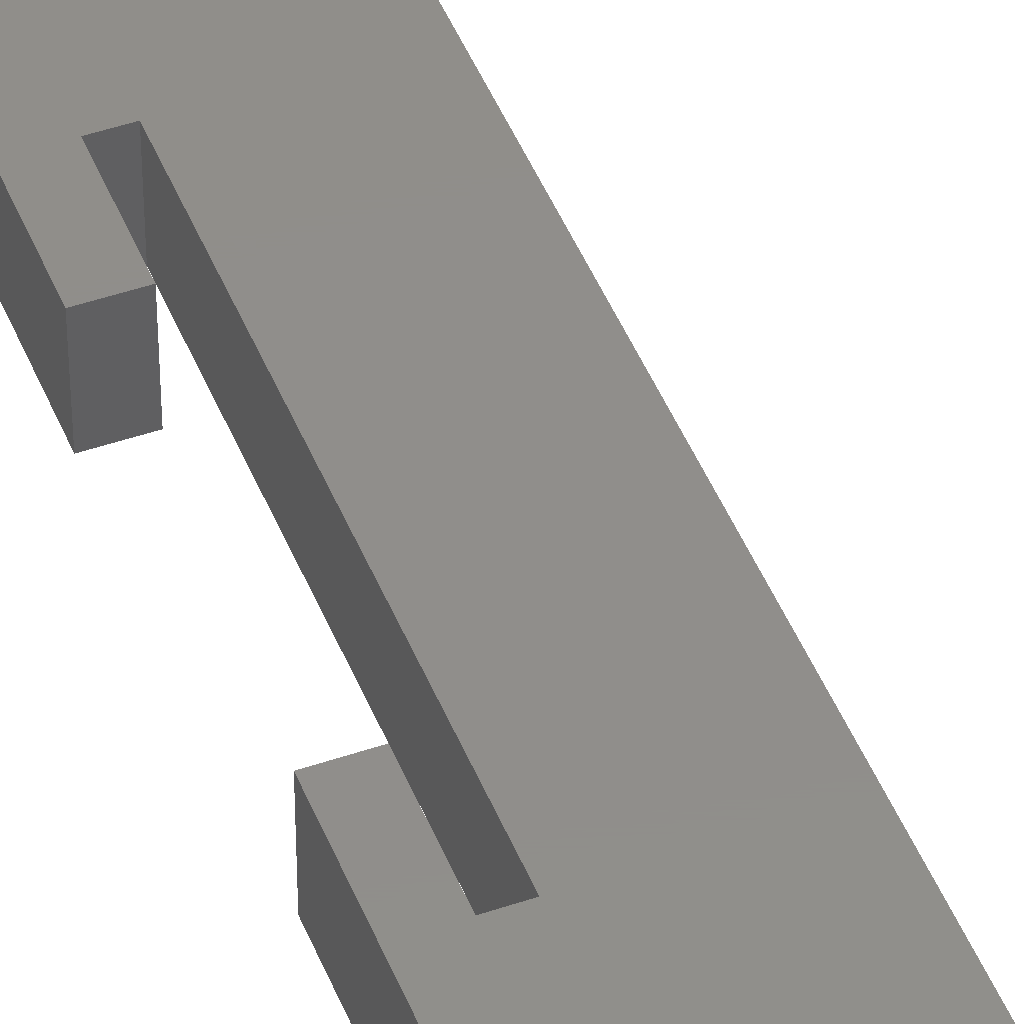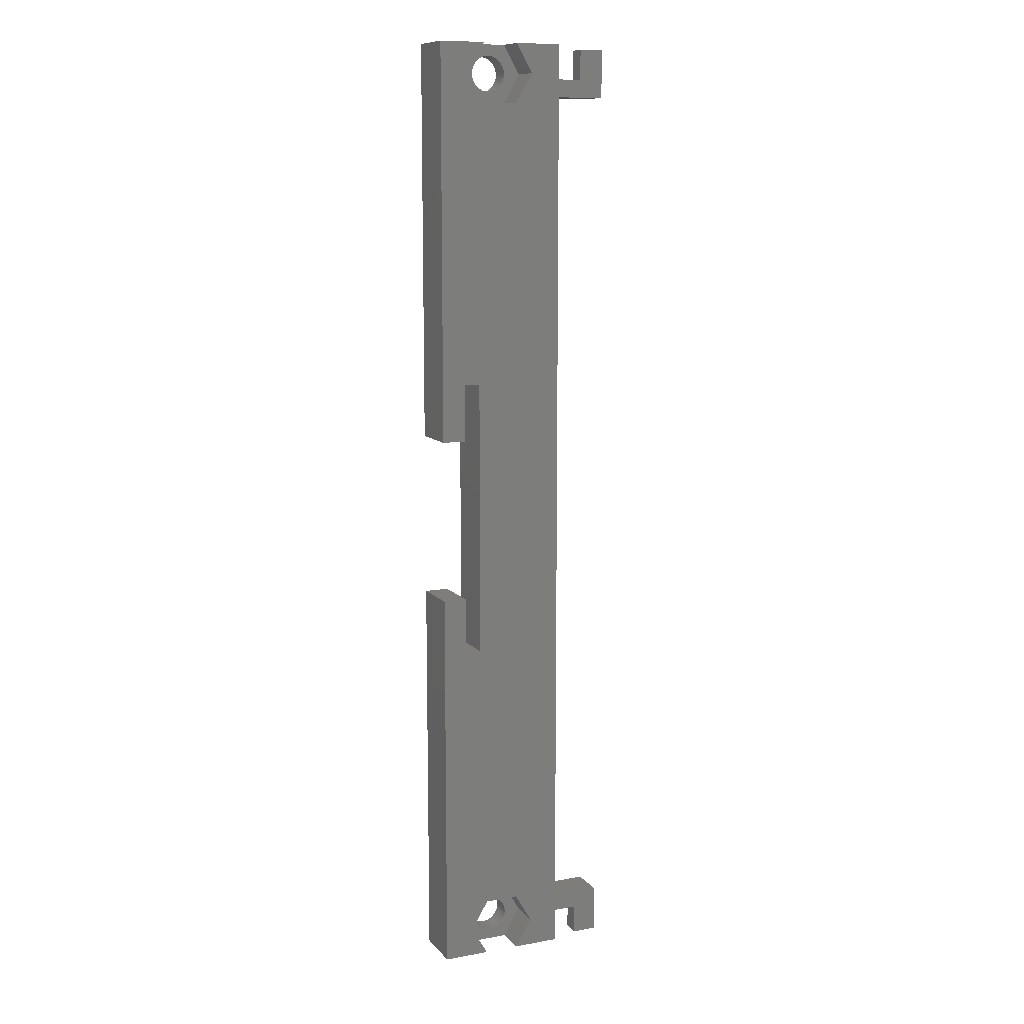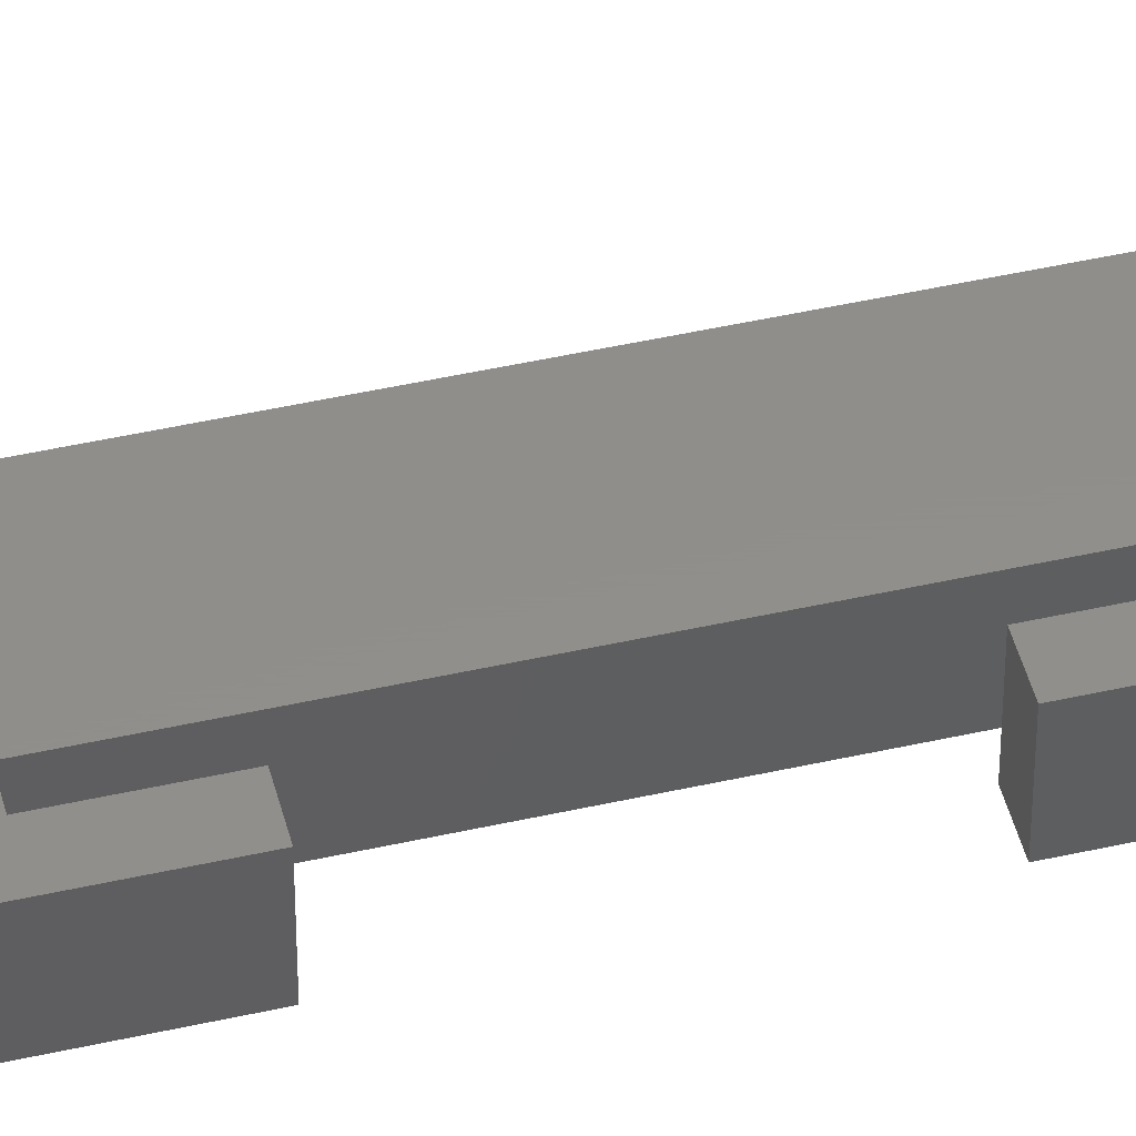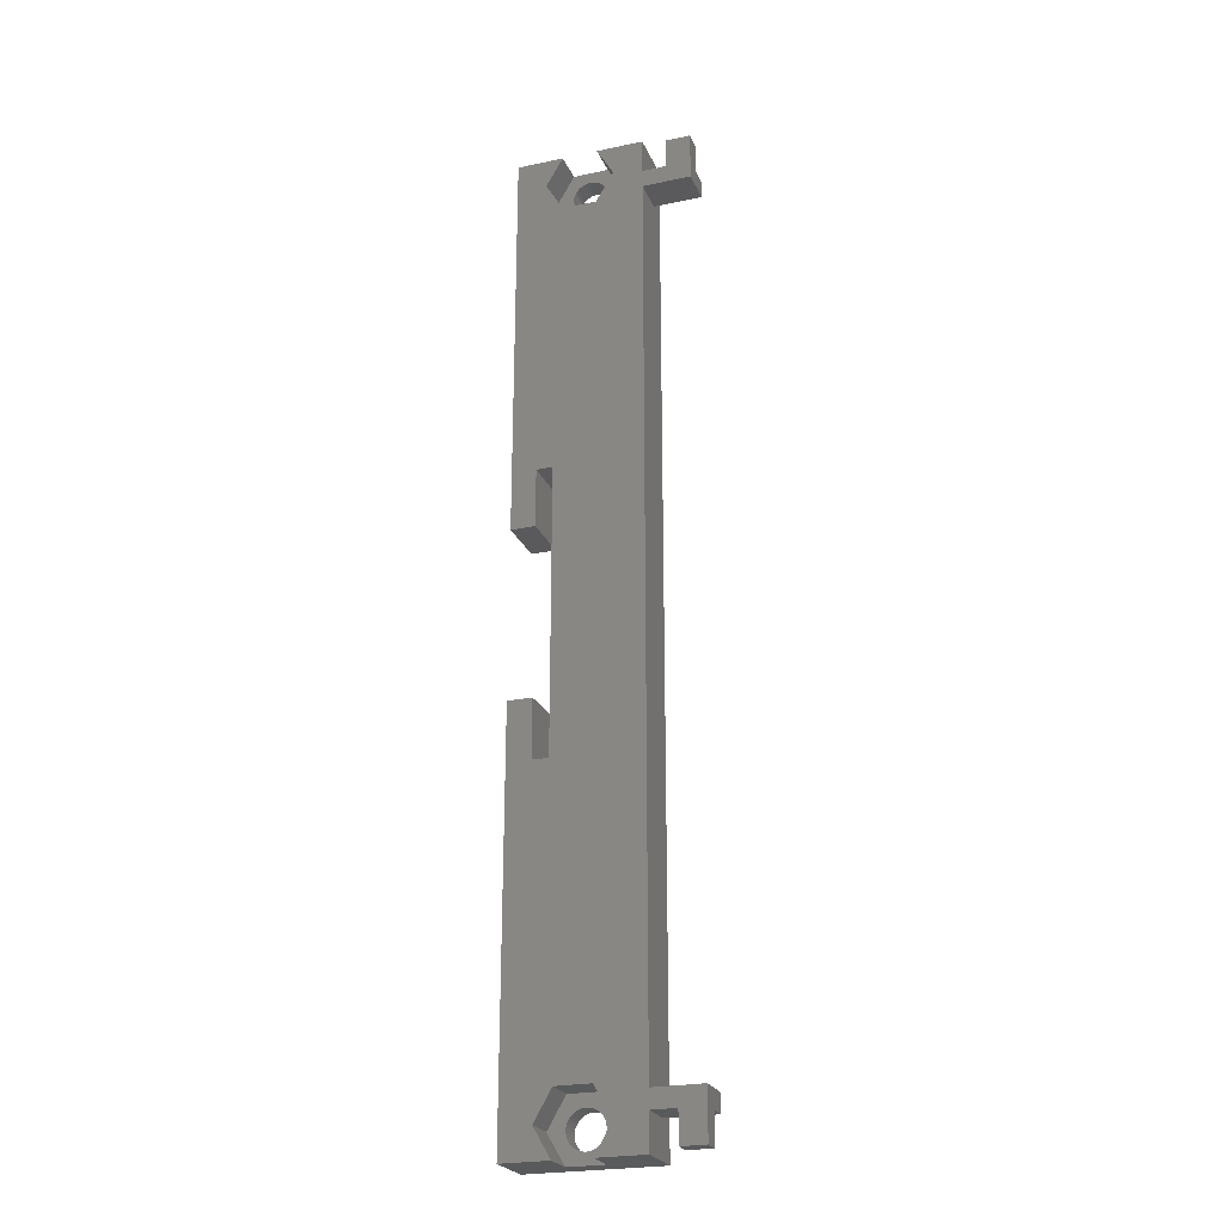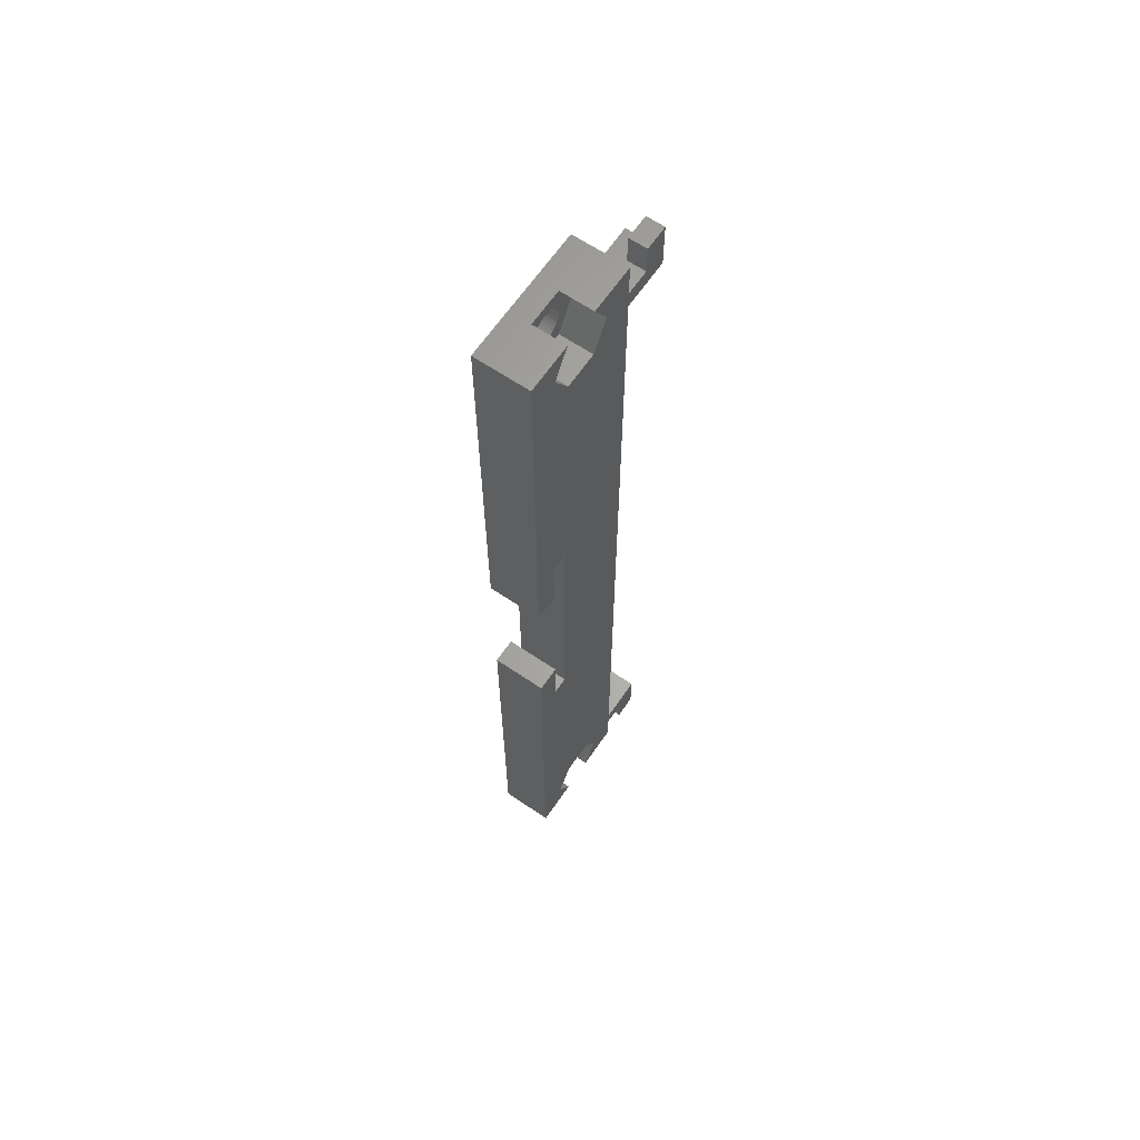
<metadata>
{"format":"stl","ext":"stl","renderer":"f3d","projection":"perspective","resolution":1024,"background":"white","views":[{"elev":46.6,"azim":158.7,"up":"+Z"},{"elev":11.0,"azim":156.2,"up":"+Y"},{"elev":47.2,"azim":75.7,"up":"+Z"},{"elev":-24.3,"azim":-160.8,"up":"+Y"},{"elev":64.5,"azim":124.3,"up":"+Y"}]}
</metadata>
<code>
# stl→obj: 252 verts, 508 faces
v 80 13 8.25
v 80 75 0
v 80 75 8.25
v 80 13 0
v 80 -75 8.25
v 80 -13 0
v 80 -13 8.25
v 80 -75 0
v 72.08 68.7 8.25
v 72.31 69.01 8.25
v 73.75 -22 8.25
v 72.72 -70.11 8.25
v 72.75 -70.5 8.25
v 76.25 22 8.25
v 72.64 -69.73 8.25
v 71.8 68.42 8.25
v 72.5 -69.36 8.25
v 71.49 68.19 8.25
v 72.31 -69.01 8.25
v 71.14 68 8.25
v 72.08 -68.7 8.25
v 70.77 67.86 8.25
v 71.8 -68.42 8.25
v 70.39 67.78 8.25
v 71.49 -68.19 8.25
v 73.75 22 8.25
v 71.14 -68 8.25
v 70 67.75 8.25
v 70.77 -67.86 8.25
v 69.61 67.78 8.25
v 70.39 -67.78 8.25
v 69.23 67.86 8.25
v 70 -67.75 8.25
v 68.86 68 8.25
v 69.61 -67.78 8.25
v 68.51 68.19 8.25
v 69.23 -67.86 8.25
v 68.2 68.42 8.25
v 68.86 -68 8.25
v 67.92 68.7 8.25
v 68.51 -68.19 8.25
v 60 75 8.25
v 68.2 -68.42 8.25
v 60 -75 8.25
v 67.69 69.01 8.25
v 67.92 -68.7 8.25
v 67.5 69.36 8.25
v 67.36 69.73 8.25
v 67.69 -69.01 8.25
v 67.28 70.11 8.25
v 67.5 -69.36 8.25
v 67.25 70.5 8.25
v 67.36 -69.73 8.25
v 72.72 70.11 8.25
v 72.75 70.5 8.25
v 72.5 69.36 8.25
v 72.64 69.73 8.25
v 72.72 70.89 8.25
v 72.64 71.27 8.25
v 72.5 71.64 8.25
v 72.31 71.99 8.25
v 72.08 72.3 8.25
v 71.8 72.58 8.25
v 71.49 72.81 8.25
v 71.14 73 8.25
v 70.77 73.14 8.25
v 70.39 73.22 8.25
v 70 73.25 8.25
v 67.28 -70.11 8.25
v 67.28 70.89 8.25
v 67.36 71.27 8.25
v 67.5 71.64 8.25
v 67.69 71.99 8.25
v 67.92 72.3 8.25
v 68.2 72.58 8.25
v 68.51 72.81 8.25
v 68.86 73 8.25
v 69.23 73.14 8.25
v 69.61 73.22 8.25
v 76.25 13 8.25
v 76.25 -22 8.25
v 76.25 -13 8.25
v 72.72 -70.89 8.25
v 72.64 -71.27 8.25
v 72.5 -71.64 8.25
v 72.31 -71.99 8.25
v 72.08 -72.3 8.25
v 71.8 -72.58 8.25
v 71.49 -72.81 8.25
v 71.14 -73 8.25
v 70.77 -73.14 8.25
v 70.39 -73.22 8.25
v 70 -73.25 8.25
v 69.61 -73.22 8.25
v 69.23 -73.14 8.25
v 68.86 -73 8.25
v 68.51 -72.81 8.25
v 68.2 -72.58 8.25
v 67.92 -72.3 8.25
v 67.69 -71.99 8.25
v 67.5 -71.64 8.25
v 67.36 -71.27 8.25
v 67.28 -70.89 8.25
v 67.25 -70.5 8.25
v 56.25 -74.25 0
v 52.5 -74.25 0
v 56.25 -69.62 0
v 67.33 -65.87 0
v 60 -66.88 0
v 73.75 -22 0
v 60 -75 0
v 64.65 -70.5 0
v 67.25 -75 0
v 76.25 -22 0
v 72.67 -65.87 0
v 75.35 -70.5 0
v 72.75 -75 0
v 76.25 -13 0
v 72.67 65.87 0
v 76.25 22 0
v 73.75 22 0
v 75.35 70.5 0
v 60 -69.62 0
v 67.33 65.87 0
v 64.65 70.5 0
v 76.25 13 0
v 72.75 75 0
v 60 66.88 0
v 60 69.62 0
v 60 75 0
v 67.25 75 0
v 56.25 69.62 0
v 52.5 66.88 0
v 52.5 74.25 0
v 56.25 74.25 0
v 52.5 -66.88 0
v 60 -69.62 5.5
v 60 66.88 5.5
v 60 69.62 5.5
v 60 -66.88 5.5
v 72.75 75 5
v 67.25 75 5
v 67.25 -75 5
v 72.75 -75 5
v 52.5 69.62 5.5
v 52.5 66.88 5.5
v 52.5 69.62 2.75
v 52.5 74.25 2.75
v 56.25 69.62 2.75
v 52.5 -66.88 5.5
v 52.5 -69.62 5.5
v 52.5 -69.62 2.75
v 52.5 -74.25 2.75
v 56.25 -69.62 2.75
v 56.25 74.25 2.75
v 56.25 -74.25 2.75
v 72.72 70.89 5
v 72.64 71.27 5
v 72.75 70.5 5
v 72.5 71.64 5
v 67.69 69.01 5
v 67.92 68.7 5
v 72.31 71.99 5
v 72.08 72.3 5
v 72.31 69.01 5
v 72.5 69.36 5
v 72.64 69.73 5
v 67.36 71.27 5
v 67.28 70.89 5
v 71.8 68.42 5
v 72.08 68.7 5
v 71.49 72.81 5
v 71.8 72.58 5
v 68.51 68.19 5
v 68.2 68.42 5
v 67.69 71.99 5
v 67.5 71.64 5
v 69.23 67.86 5
v 68.86 68 5
v 71.49 68.19 5
v 71.14 68 5
v 70.77 67.86 5
v 72.72 70.11 5
v 69.61 73.22 5
v 70 73.25 5
v 67.5 69.36 5
v 67.36 69.73 5
v 68.51 72.81 5
v 68.86 73 5
v 70.39 67.78 5
v 71.14 73 5
v 70.77 73.14 5
v 70 67.75 5
v 69.61 67.78 5
v 67.28 70.11 5
v 67.25 70.5 5
v 69.23 73.14 5
v 68.2 72.58 5
v 67.92 72.3 5
v 70.39 73.22 5
v 69.61 -73.22 5
v 69.23 -73.14 5
v 72.72 -70.11 5
v 72.64 -69.73 5
v 72.75 -70.5 5
v 72.5 -69.36 5
v 70.77 -73.14 5
v 70.39 -73.22 5
v 72.31 -69.01 5
v 72.08 -68.7 5
v 68.86 -73 5
v 67.36 -69.73 5
v 67.28 -70.11 5
v 68.2 -68.42 5
v 68.51 -68.19 5
v 67.28 -70.89 5
v 67.36 -71.27 5
v 72.72 -70.89 5
v 70 -67.75 5
v 70.39 -67.78 5
v 71.8 -72.58 5
v 72.08 -72.3 5
v 69.61 -67.78 5
v 67.69 -71.99 5
v 67.92 -72.3 5
v 67.25 -70.5 5
v 72.64 -71.27 5
v 71.49 -72.81 5
v 71.14 -73 5
v 68.51 -72.81 5
v 68.86 -68 5
v 72.31 -71.99 5
v 69.23 -67.86 5
v 68.2 -72.58 5
v 71.14 -68 5
v 71.49 -68.19 5
v 70.77 -67.86 5
v 67.92 -68.7 5
v 71.8 -68.42 5
v 67.5 -71.64 5
v 70 -73.25 5
v 72.5 -71.64 5
v 67.69 -69.01 5
v 67.5 -69.36 5
v 75.35 70.5 5
v 64.65 70.5 5
v 67.33 65.87 5
v 72.67 65.87 5
v 75.35 -70.5 5
v 72.67 -65.87 5
v 67.33 -65.87 5
v 64.65 -70.5 5
f 1 2 3
f 2 1 4
f 5 6 7
f 6 5 8
f 9 3 10
f 11 12 13
f 3 9 14
f 11 15 12
f 16 14 9
f 11 17 15
f 18 14 16
f 11 19 17
f 20 14 18
f 11 21 19
f 22 14 20
f 11 23 21
f 24 14 22
f 11 25 23
f 14 24 26
f 11 27 25
f 28 26 24
f 11 29 27
f 30 26 28
f 11 31 29
f 32 26 30
f 11 33 31
f 34 26 32
f 11 35 33
f 36 26 34
f 11 37 35
f 38 26 36
f 11 39 37
f 40 26 38
f 11 41 39
f 26 42 11
f 11 43 41
f 26 40 42
f 44 11 42
f 42 40 45
f 46 11 44
f 42 45 47
f 11 46 43
f 42 47 48
f 46 44 49
f 42 48 50
f 49 44 51
f 42 50 52
f 51 44 53
f 3 14 1
f 54 3 55
f 56 3 57
f 57 3 54
f 3 58 55
f 3 59 58
f 3 60 59
f 3 61 60
f 3 62 61
f 3 63 62
f 3 64 63
f 3 65 64
f 3 66 65
f 3 67 66
f 3 68 67
f 42 68 3
f 53 44 69
f 70 42 52
f 71 42 70
f 72 42 71
f 73 42 72
f 74 42 73
f 75 42 74
f 76 42 75
f 77 42 76
f 78 42 77
f 79 42 78
f 68 42 79
f 1 14 80
f 81 7 82
f 7 81 5
f 13 81 11
f 10 3 56
f 81 13 5
f 83 5 13
f 84 5 83
f 85 5 84
f 86 5 85
f 87 5 86
f 88 5 87
f 89 5 88
f 90 5 89
f 91 5 90
f 92 5 91
f 93 5 92
f 44 93 94
f 93 44 5
f 95 44 94
f 96 44 95
f 97 44 96
f 98 44 97
f 99 44 98
f 100 44 99
f 101 44 100
f 102 44 101
f 103 44 102
f 104 44 103
f 69 44 104
f 105 106 107
f 108 109 110
f 111 112 113
f 8 114 6
f 115 8 116
f 116 8 117
f 6 114 118
f 8 115 114
f 108 110 115
f 114 115 110
f 119 120 121
f 120 119 122
f 123 112 111
f 109 112 123
f 121 124 119
f 112 109 108
f 121 125 124
f 120 4 126
f 4 120 2
f 122 2 120
f 2 122 127
f 110 109 121
f 128 121 109
f 121 128 125
f 129 125 128
f 130 125 129
f 125 130 131
f 128 132 129
f 133 132 128
f 134 132 133
f 132 134 135
f 107 109 123
f 107 136 109
f 136 107 106
f 123 111 137
f 128 109 138
f 139 130 129
f 130 139 42
f 138 42 139
f 140 138 109
f 138 140 42
f 44 140 137
f 140 44 42
f 44 137 111
f 3 141 42
f 2 141 3
f 141 2 127
f 142 42 141
f 130 142 131
f 142 130 42
f 44 143 5
f 111 143 44
f 143 111 113
f 144 5 143
f 8 144 117
f 144 8 5
f 145 138 139
f 138 145 146
f 134 147 148
f 133 147 134
f 146 147 133
f 147 146 145
f 139 149 145
f 129 149 139
f 149 129 132
f 145 149 147
f 133 138 146
f 138 133 128
f 150 137 140
f 137 150 151
f 136 152 150
f 106 152 136
f 152 106 153
f 150 152 151
f 109 150 140
f 150 109 136
f 154 151 152
f 151 154 137
f 123 154 107
f 154 123 137
f 149 135 155
f 135 149 132
f 148 149 155
f 149 148 147
f 135 148 155
f 148 135 134
f 156 107 154
f 107 156 105
f 152 156 154
f 156 152 153
f 106 156 153
f 156 106 105
f 126 14 120
f 14 126 80
f 114 82 118
f 82 114 81
f 11 121 26
f 121 11 110
f 121 14 26
f 14 121 120
f 114 11 81
f 11 114 110
f 126 1 80
f 1 126 4
f 6 82 7
f 82 6 118
f 157 59 158
f 59 157 58
f 159 58 157
f 58 159 55
f 158 60 160
f 60 158 59
f 40 161 45
f 161 40 162
f 163 62 164
f 62 163 61
f 165 56 166
f 56 165 10
f 166 57 167
f 57 166 56
f 160 61 163
f 61 160 60
f 70 168 71
f 168 70 169
f 170 9 171
f 9 170 16
f 172 63 64
f 63 172 173
f 174 38 36
f 38 174 175
f 72 176 73
f 176 72 177
f 178 34 32
f 34 178 179
f 180 20 18
f 20 180 181
f 170 18 16
f 18 170 180
f 181 22 20
f 22 181 182
f 183 55 159
f 55 183 54
f 184 68 79
f 68 184 185
f 45 186 47
f 186 45 161
f 167 54 183
f 54 167 57
f 47 187 48
f 187 47 186
f 171 10 165
f 10 171 9
f 188 77 76
f 77 188 189
f 182 24 22
f 24 182 190
f 191 64 65
f 64 191 172
f 192 65 66
f 65 192 191
f 179 36 34
f 36 179 174
f 193 30 28
f 30 193 194
f 164 63 173
f 63 164 62
f 48 195 50
f 195 48 187
f 52 169 70
f 169 52 196
f 189 78 77
f 78 189 197
f 194 32 30
f 32 194 178
f 74 198 75
f 198 74 199
f 73 199 74
f 199 73 176
f 190 28 24
f 28 190 193
f 200 66 67
f 66 200 192
f 197 79 78
f 79 197 184
f 198 76 75
f 76 198 188
f 185 67 68
f 67 185 200
f 50 196 52
f 196 50 195
f 38 162 40
f 162 38 175
f 71 177 72
f 177 71 168
f 201 95 94
f 95 201 202
f 203 15 204
f 15 203 12
f 205 12 203
f 12 205 13
f 204 17 206
f 17 204 15
f 207 92 91
f 92 207 208
f 209 21 210
f 21 209 19
f 202 96 95
f 96 202 211
f 69 212 53
f 212 69 213
f 214 41 43
f 41 214 215
f 102 216 103
f 216 102 217
f 218 13 205
f 13 218 83
f 206 19 209
f 19 206 17
f 219 31 33
f 31 219 220
f 221 87 222
f 87 221 88
f 223 33 35
f 33 223 219
f 99 224 100
f 224 99 225
f 104 213 69
f 213 104 226
f 227 83 218
f 83 227 84
f 228 90 89
f 90 228 229
f 211 97 96
f 97 211 230
f 215 39 41
f 39 215 231
f 222 86 232
f 86 222 87
f 231 37 39
f 37 231 233
f 98 225 99
f 225 98 234
f 235 25 27
f 25 235 236
f 237 27 29
f 27 237 235
f 46 214 43
f 214 46 238
f 220 29 31
f 29 220 237
f 236 23 25
f 23 236 239
f 101 217 102
f 217 101 240
f 229 91 90
f 91 229 207
f 208 93 92
f 93 208 241
f 232 85 242
f 85 232 86
f 242 84 227
f 84 242 85
f 100 240 101
f 240 100 224
f 230 98 97
f 98 230 234
f 241 94 93
f 94 241 201
f 103 226 104
f 226 103 216
f 51 243 49
f 243 51 244
f 233 35 37
f 35 233 223
f 210 23 239
f 23 210 21
f 49 238 46
f 238 49 243
f 221 89 88
f 89 221 228
f 53 244 51
f 244 53 212
f 122 141 127
f 141 122 245
f 246 131 142
f 131 246 125
f 247 125 246
f 125 247 124
f 157 245 159
f 245 183 159
f 165 245 248
f 245 167 183
f 245 166 167
f 245 165 166
f 248 171 165
f 248 170 171
f 248 180 170
f 248 181 180
f 248 182 181
f 248 190 182
f 248 193 190
f 247 193 248
f 193 247 194
f 194 247 178
f 178 247 179
f 179 247 174
f 247 175 174
f 247 162 175
f 247 161 162
f 246 161 247
f 161 246 186
f 186 246 187
f 187 246 195
f 176 246 142
f 195 246 196
f 158 245 157
f 160 245 158
f 163 245 160
f 245 163 141
f 164 141 163
f 173 141 164
f 172 141 173
f 191 141 172
f 192 141 191
f 200 141 192
f 185 141 200
f 142 185 184
f 142 184 197
f 142 197 189
f 185 142 141
f 188 142 189
f 198 142 188
f 199 142 198
f 176 142 199
f 246 176 177
f 246 177 168
f 246 168 169
f 246 169 196
f 119 245 122
f 245 119 248
f 119 247 248
f 247 119 124
f 117 249 116
f 249 117 144
f 108 250 251
f 250 108 115
f 116 250 115
f 250 116 249
f 252 108 251
f 108 252 112
f 143 112 252
f 112 143 113
f 249 218 205
f 249 227 218
f 249 242 227
f 249 232 242
f 144 222 232
f 144 221 222
f 144 228 221
f 144 229 228
f 144 207 229
f 144 208 207
f 144 241 208
f 143 241 144
f 241 143 201
f 201 143 202
f 217 252 216
f 240 252 217
f 224 252 240
f 252 224 143
f 225 143 224
f 234 143 225
f 230 143 234
f 211 143 230
f 202 143 211
f 232 249 144
f 203 249 205
f 204 249 203
f 206 249 204
f 209 249 206
f 249 209 250
f 210 250 209
f 239 250 210
f 236 250 239
f 235 250 236
f 237 250 235
f 220 250 237
f 219 250 220
f 251 219 223
f 251 223 233
f 251 233 231
f 251 231 215
f 219 251 250
f 214 251 215
f 238 251 214
f 243 251 238
f 252 243 244
f 252 244 212
f 252 212 213
f 252 213 226
f 243 252 251
f 216 252 226

</code>
